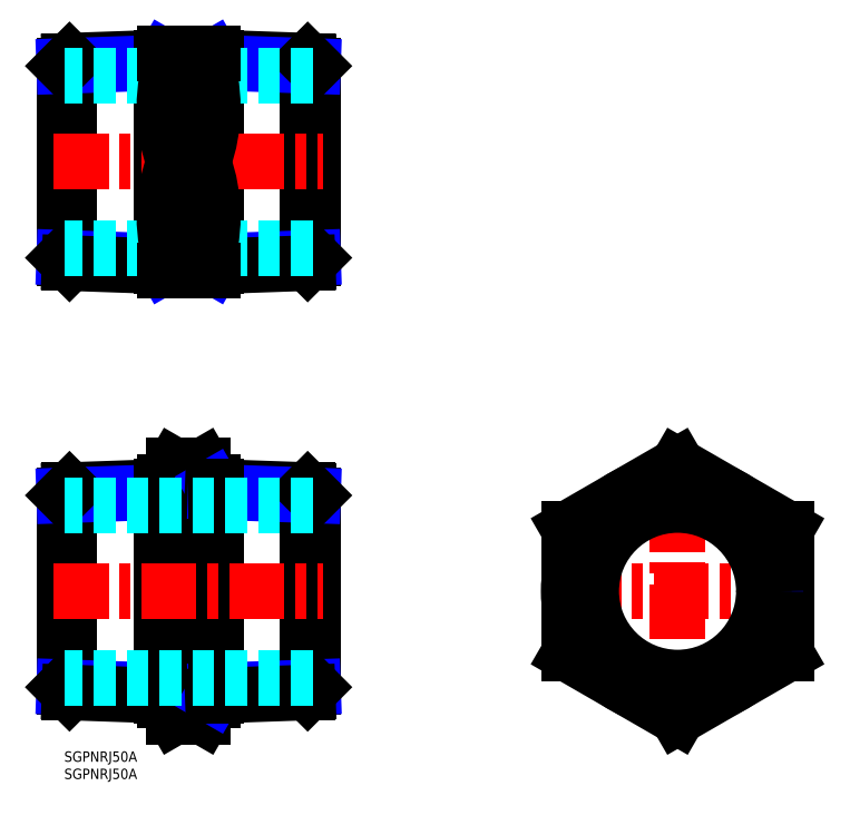
<metadata>
{"format":"dxf","ext":"dxf","renderer":"ezdxf+matplotlib","layout":"modelspace","background":"white","min_lineweight":24,"dpi":150}
</metadata>
<code>
0
SECTION
2
ENTITIES
0
INSERT
8
MSM_CONTINUOUS
2
*U6
10
0
20
0
30
0
0
INSERT
8
MSM_CONTINUOUS
2
*U7
10
0
20
0
30
0
0
LINE
8
MSM_NARROW
10
29
20
76.64
30
0
11
28.13
21
75.13
31
0
0
LINE
8
MSM_NARROW
10
29
20
16.11
30
0
11
28.13
21
17.61
31
0
0
LINE
8
MSM_CENTER
10
177.5
20
7
30
0
11
177.5
21
85.75
31
0
0
LINE
8
MSM_CENTER
10
212
20
46.37
30
0
11
143
21
46.37
31
0
0
CIRCLE
8
MSM_CONTINUOUS
10
177.5
20
46.37
30
0
40
31.5
0
LINE
8
MSM_CONTINUOUS
10
31.81
20
82.75
30
0
11
40.19
21
82.75
31
0
0
LINE
8
MSM_CONTINUOUS
10
31.81
20
64.56
30
0
11
40.19
21
64.56
31
0
0
LINE
8
MSM_CONTINUOUS
10
31.81
20
28.19
30
0
11
40.19
21
28.19
31
0
0
LINE
8
MSM_CONTINUOUS
10
31.81
20
10
30
0
11
40.19
21
10
31
0
0
LINE
8
MSM_CONTINUOUS
10
43
20
77.87
30
0
11
43
21
14.87
31
0
0
LINE
8
MSM_CONTINUOUS
10
43
20
77.87
30
0
11
40.19
21
82.75
31
0
0
LINE
8
MSM_CONTINUOUS
10
43
20
14.87
30
0
11
40.19
21
10
31
0
0
ARC
8
MSM_CONTINUOUS
10
-17.19
20
46.37
30
0
40
60.19
50
342.4
51
17.59
0
ARC
8
MSM_CONTINUOUS
10
26.9
20
73.65
30
0
40
16.1
50
325.6
51
25.62
0
ARC
8
MSM_CONTINUOUS
10
26.9
20
19.09
30
0
40
16.1
50
334.4
51
34.38
0
LINE
8
MSM_CONTINUOUS
10
29
20
77.87
30
0
11
29
21
14.87
31
0
0
LINE
8
MSM_CONTINUOUS
10
29
20
77.87
30
0
11
31.81
21
82.75
31
0
0
LINE
8
MSM_CONTINUOUS
10
29
20
14.87
30
0
11
31.81
21
10
31
0
0
ARC
8
MSM_CONTINUOUS
10
89.19
20
46.37
30
0
40
60.19
50
162.4
51
197.6
0
ARC
8
MSM_CONTINUOUS
10
45.1
20
19.09
30
0
40
16.1
50
145.6
51
205.6
0
ARC
8
MSM_CONTINUOUS
10
45.1
20
73.65
30
0
40
16.1
50
154.4
51
214.4
0
LINE
8
MSM_CONTINUOUS
10
146
20
28.19
30
0
11
177.5
21
10
31
0
0
LINE
8
MSM_CONTINUOUS
10
177.5
20
10
30
0
11
209
21
28.19
31
0
0
LINE
8
MSM_CONTINUOUS
10
209
20
28.19
30
0
11
209
21
64.56
31
0
0
LINE
8
MSM_CONTINUOUS
10
209
20
64.56
30
0
11
177.5
21
82.75
31
0
0
LINE
8
MSM_CONTINUOUS
10
177.5
20
82.75
30
0
11
146
21
64.56
31
0
0
LINE
8
MSM_CONTINUOUS
10
146
20
64.56
30
0
11
146
21
28.19
31
0
0
LINE
8
MSM_CONTINUOUS
10
0
20
18.6
30
0
11
0
21
74.15
31
0
0
LINE
8
MSM_CONTINUOUS
10
1.533
20
17.07
30
0
11
1.533
21
75.68
31
0
0
CIRCLE
8
MSM_NARROW
10
177.5
20
46.37
30
0
40
28.33
0
CIRCLE
8
MSM_CONTINUOUS
10
177.5
20
46.37
30
0
40
29.81
0
LINE
8
MSM_NARROW
10
28.13
20
17.62
30
0
11
0
21
18.6
31
0
0
LINE
8
MSM_CONTINUOUS
10
29
20
16.11
30
0
11
1.533
21
17.07
31
0
0
LINE
8
MSM_CONTINUOUS
10
1.533
20
17.07
30
0
11
0
21
18.6
31
0
0
LINE
8
MSM_CONTINUOUS
10
29
20
76.64
30
0
11
1.533
21
75.68
31
0
0
LINE
8
MSM_NARROW
10
28.13
20
75.13
30
0
11
0
21
74.15
31
0
0
LINE
8
MSM_CONTINUOUS
10
1.533
20
75.68
30
0
11
0
21
74.15
31
0
0
LINE
8
MSM_CONTINUOUS
10
28.13
20
76.61
30
0
11
28.13
21
16.14
31
0
0
LINE
8
MSM_NARROW
10
43
20
76.64
30
0
11
43.87
21
75.13
31
0
0
LINE
8
MSM_NARROW
10
43
20
16.11
30
0
11
43.87
21
17.61
31
0
0
LINE
8
MSM_CONTINUOUS
10
72
20
18.6
30
0
11
72
21
74.15
31
0
0
LINE
8
MSM_CONTINUOUS
10
70.47
20
17.07
30
0
11
70.47
21
75.68
31
0
0
LINE
8
MSM_NARROW
10
43.87
20
17.62
30
0
11
72
21
18.6
31
0
0
LINE
8
MSM_CONTINUOUS
10
43
20
16.11
30
0
11
70.47
21
17.07
31
0
0
LINE
8
MSM_CONTINUOUS
10
70.47
20
17.07
30
0
11
72
21
18.6
31
0
0
LINE
8
MSM_CONTINUOUS
10
43
20
76.64
30
0
11
70.47
21
75.68
31
0
0
LINE
8
MSM_NARROW
10
43.87
20
75.13
30
0
11
72
21
74.15
31
0
0
LINE
8
MSM_CONTINUOUS
10
70.47
20
75.68
30
0
11
72
21
74.15
31
0
0
LINE
8
MSM_CONTINUOUS
10
43.87
20
76.61
30
0
11
43.87
21
16.14
31
0
0
LINE
8
MSM_CENTER
10
-3
20
46.37
30
0
11
75
21
46.37
31
0
0
CIRCLE
8
MSM_CONTINUOUS
10
177.5
20
46.37
30
0
40
25
0
LINE
8
MSM_DASHED
10
72
20
71.37
30
0
11
0
21
71.37
31
0
0
LINE
8
MSM_DASHED
10
72
20
21.37
30
0
11
0
21
21.37
31
0
0
LINE
8
MSM_NARROW
10
29
20
201
30
0
11
28.13
21
199.5
31
0
0
LINE
8
MSM_NARROW
10
29
20
140.5
30
0
11
28.13
21
142
31
0
0
LINE
8
MSM_CONTINUOUS
10
43
20
202.2
30
0
11
43
21
139.2
31
0
0
LINE
8
MSM_CONTINUOUS
10
29
20
202.2
30
0
11
29
21
139.2
31
0
0
LINE
8
MSM_CONTINUOUS
10
-5.68e-14
20
143
30
0
11
-5.68e-14
21
198.5
31
0
0
LINE
8
MSM_CONTINUOUS
10
1.533
20
141.4
30
0
11
1.533
21
200
31
0
0
LINE
8
MSM_NARROW
10
28.13
20
142
30
0
11
-5.68e-14
21
143
31
0
0
LINE
8
MSM_CONTINUOUS
10
29
20
140.5
30
0
11
1.533
21
141.4
31
0
0
LINE
8
MSM_CONTINUOUS
10
1.533
20
141.4
30
0
11
-5.68e-14
21
143
31
0
0
LINE
8
MSM_CONTINUOUS
10
29
20
201
30
0
11
1.533
21
200
31
0
0
LINE
8
MSM_NARROW
10
28.13
20
199.5
30
0
11
-5.68e-14
21
198.5
31
0
0
LINE
8
MSM_CONTINUOUS
10
1.533
20
200
30
0
11
-5.68e-14
21
198.5
31
0
0
LINE
8
MSM_CONTINUOUS
10
28.13
20
201
30
0
11
28.13
21
140.5
31
0
0
LINE
8
MSM_NARROW
10
43
20
201
30
0
11
43.87
21
199.5
31
0
0
LINE
8
MSM_NARROW
10
43
20
140.5
30
0
11
43.87
21
142
31
0
0
LINE
8
MSM_CONTINUOUS
10
72
20
143
30
0
11
72
21
198.5
31
0
0
LINE
8
MSM_CONTINUOUS
10
70.47
20
141.4
30
0
11
70.47
21
200
31
0
0
LINE
8
MSM_NARROW
10
43.87
20
142
30
0
11
72
21
143
31
0
0
LINE
8
MSM_CONTINUOUS
10
43
20
140.5
30
0
11
70.47
21
141.4
31
0
0
LINE
8
MSM_CONTINUOUS
10
70.47
20
141.4
30
0
11
72
21
143
31
0
0
LINE
8
MSM_CONTINUOUS
10
43
20
201
30
0
11
70.47
21
200
31
0
0
LINE
8
MSM_NARROW
10
43.87
20
199.5
30
0
11
72
21
198.5
31
0
0
LINE
8
MSM_CONTINUOUS
10
70.47
20
200
30
0
11
72
21
198.5
31
0
0
LINE
8
MSM_CONTINUOUS
10
43.87
20
201
30
0
11
43.87
21
140.5
31
0
0
LINE
8
MSM_CENTER
10
-3
20
170.7
30
0
11
75
21
170.7
31
0
0
LINE
8
MSM_DASHED
10
72
20
145.7
30
0
11
-5.68e-14
21
145.7
31
0
0
LINE
8
MSM_DASHED
10
72
20
195.7
30
0
11
-5.68e-14
21
195.7
31
0
0
LINE
8
MSM_CONTINUOUS
10
43
20
202.2
30
0
11
29
21
202.2
31
0
0
LINE
8
MSM_CONTINUOUS
10
43
20
139.2
30
0
11
29
21
139.2
31
0
0
ARC
8
MSM_CONTINUOUS
10
74.49
20
186.5
30
0
40
45.49
50
159.7
51
200.3
0
LINE
8
MSM_CONTINUOUS
10
31.81
20
170.7
30
0
11
40.19
21
170.7
31
0
0
ARC
8
MSM_CONTINUOUS
10
74.49
20
155
30
0
40
45.49
50
159.7
51
200.3
0
ARC
8
MSM_CONTINUOUS
10
-2.492
20
186.5
30
0
40
45.49
50
339.7
51
20.26
0
ARC
8
MSM_CONTINUOUS
10
-2.492
20
155
30
0
40
45.49
50
339.7
51
20.26
0
ENDSEC
0
EOF

</code>
